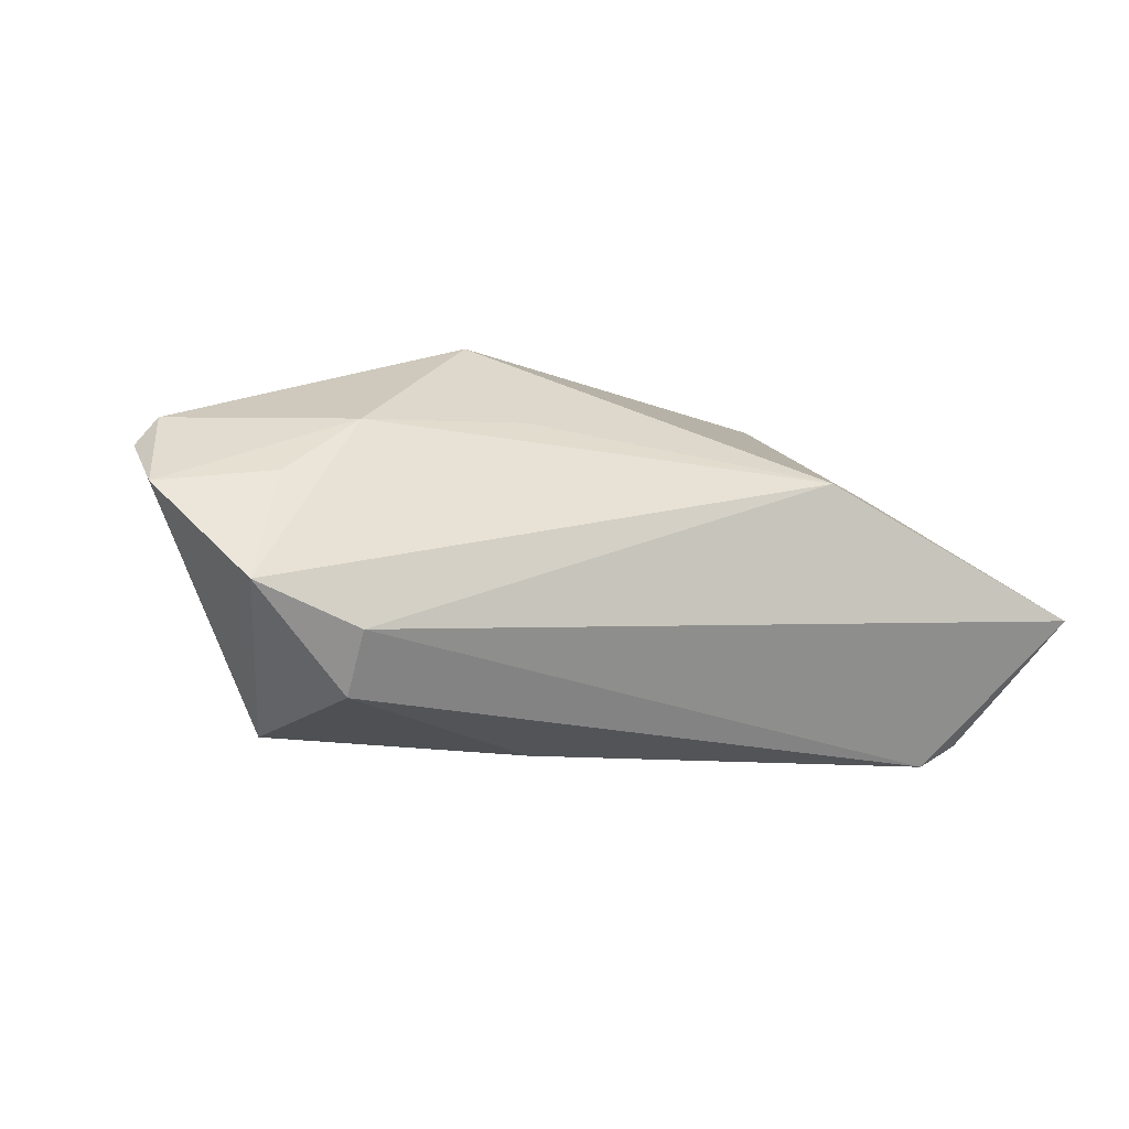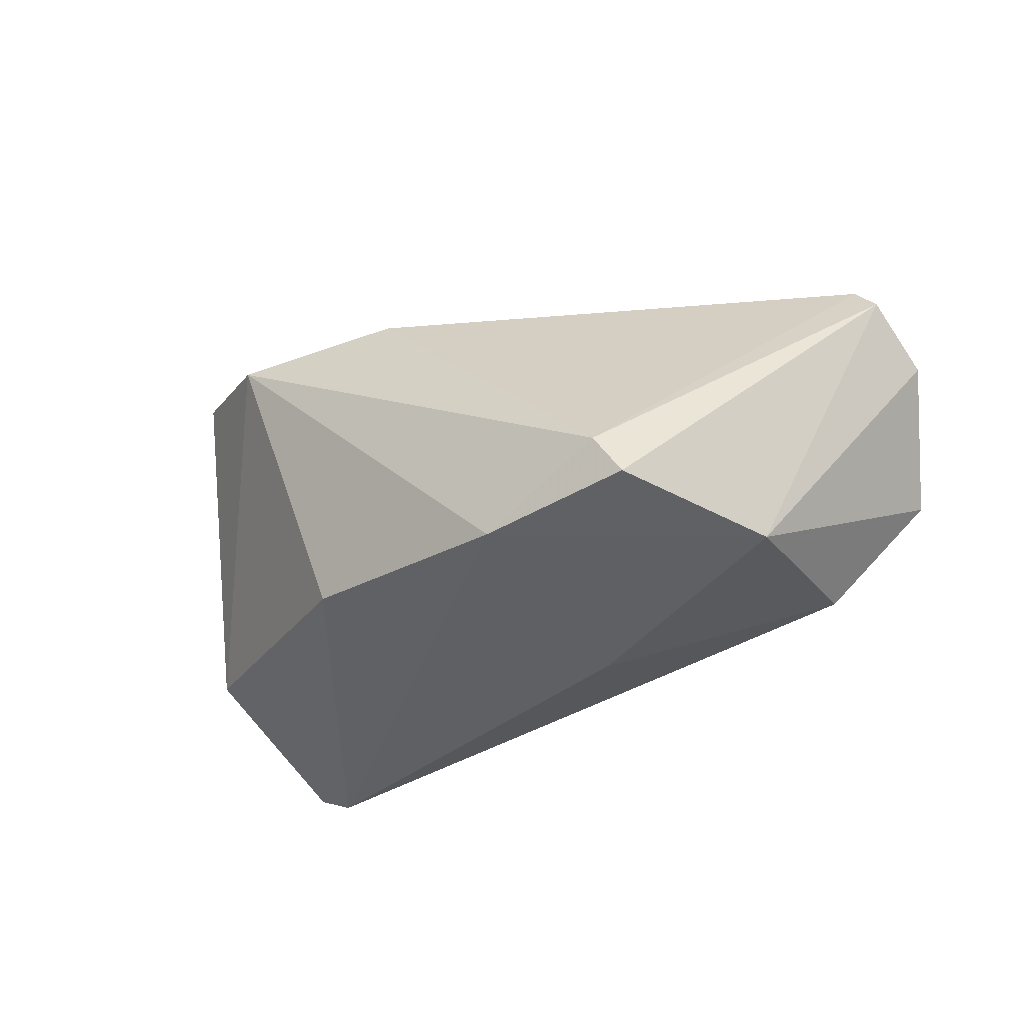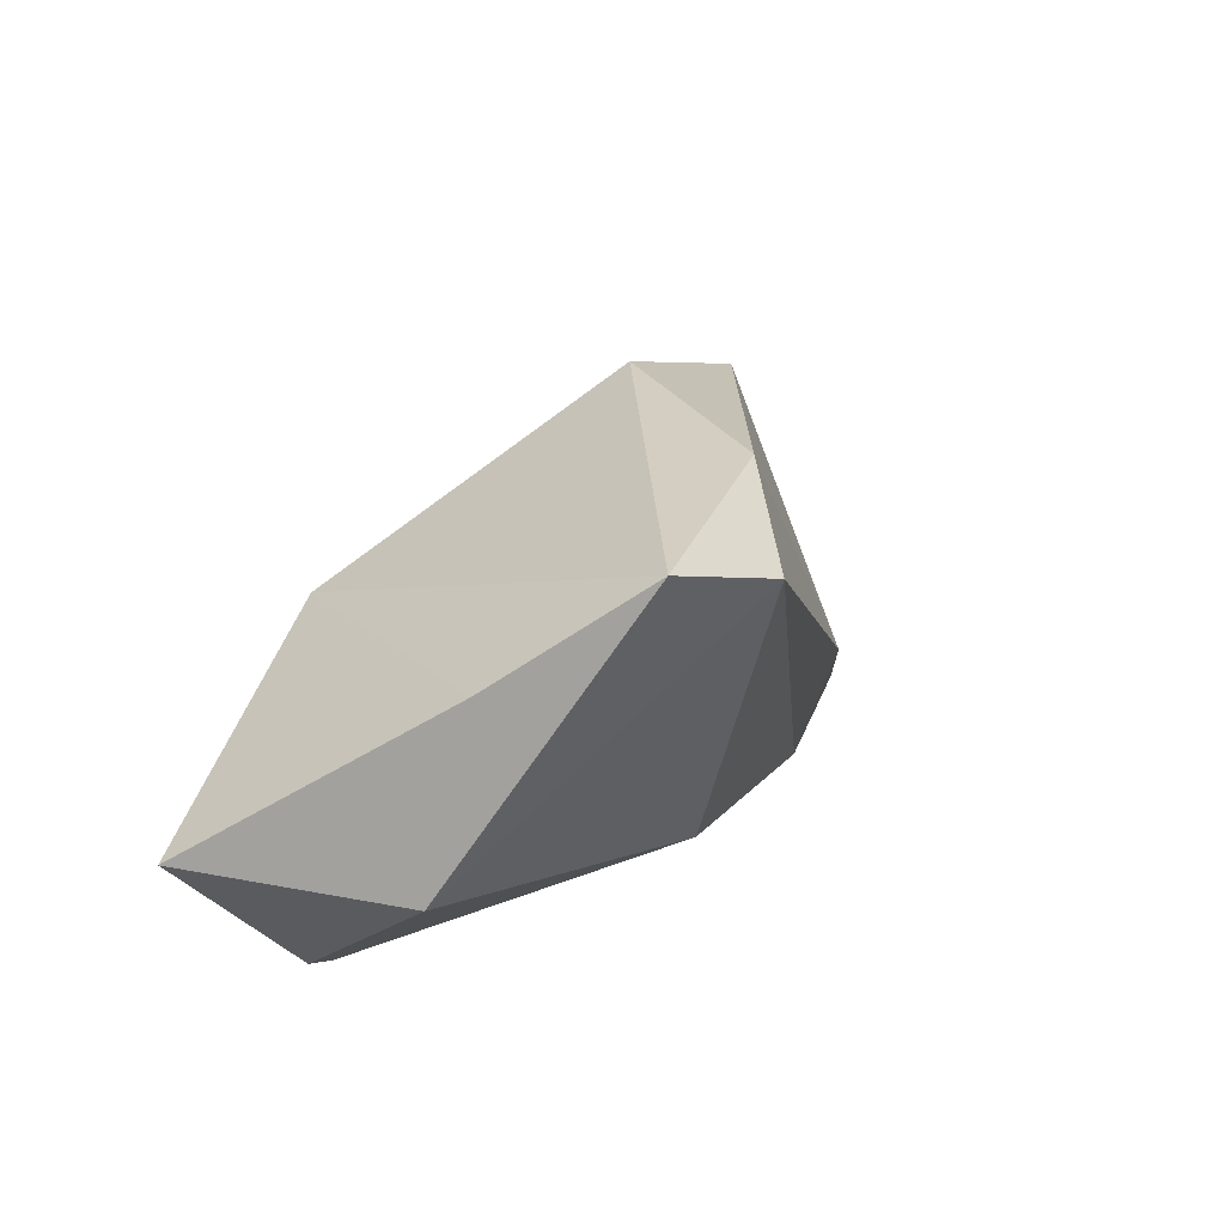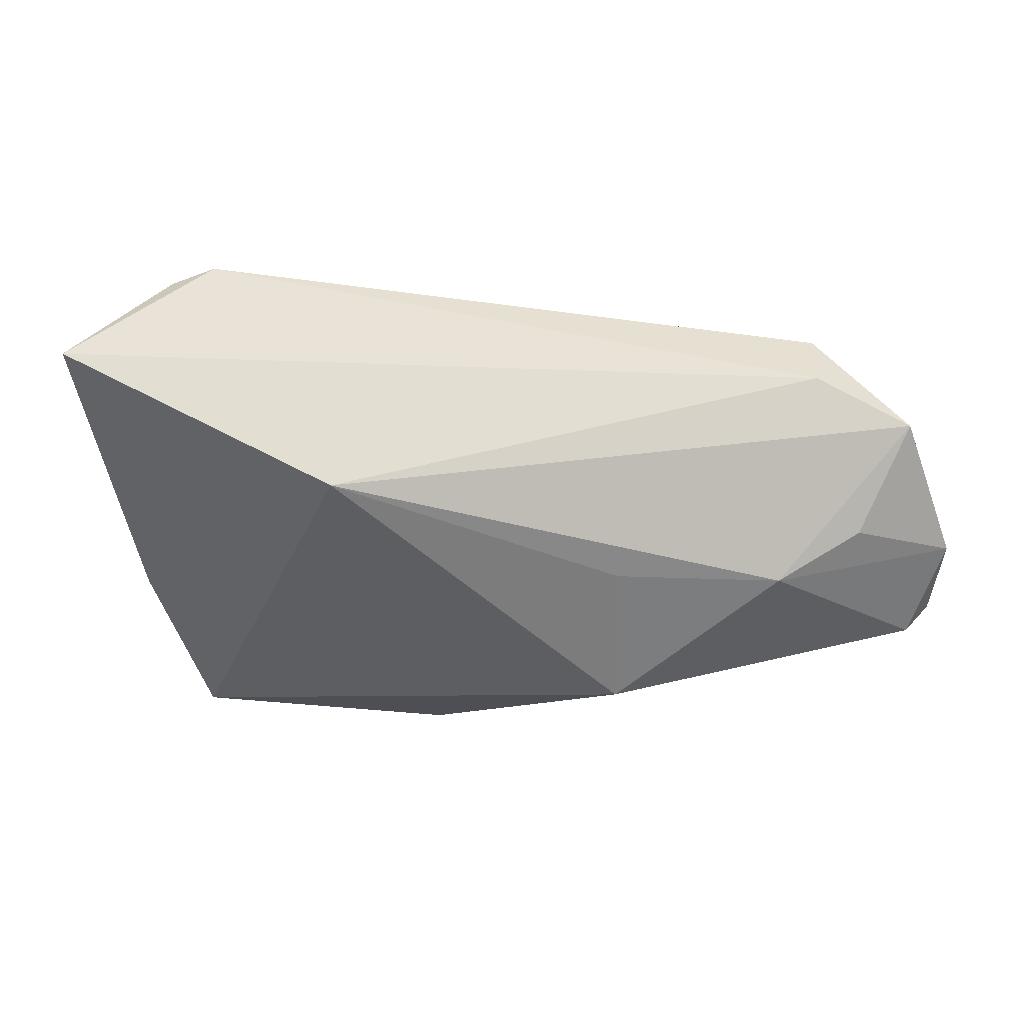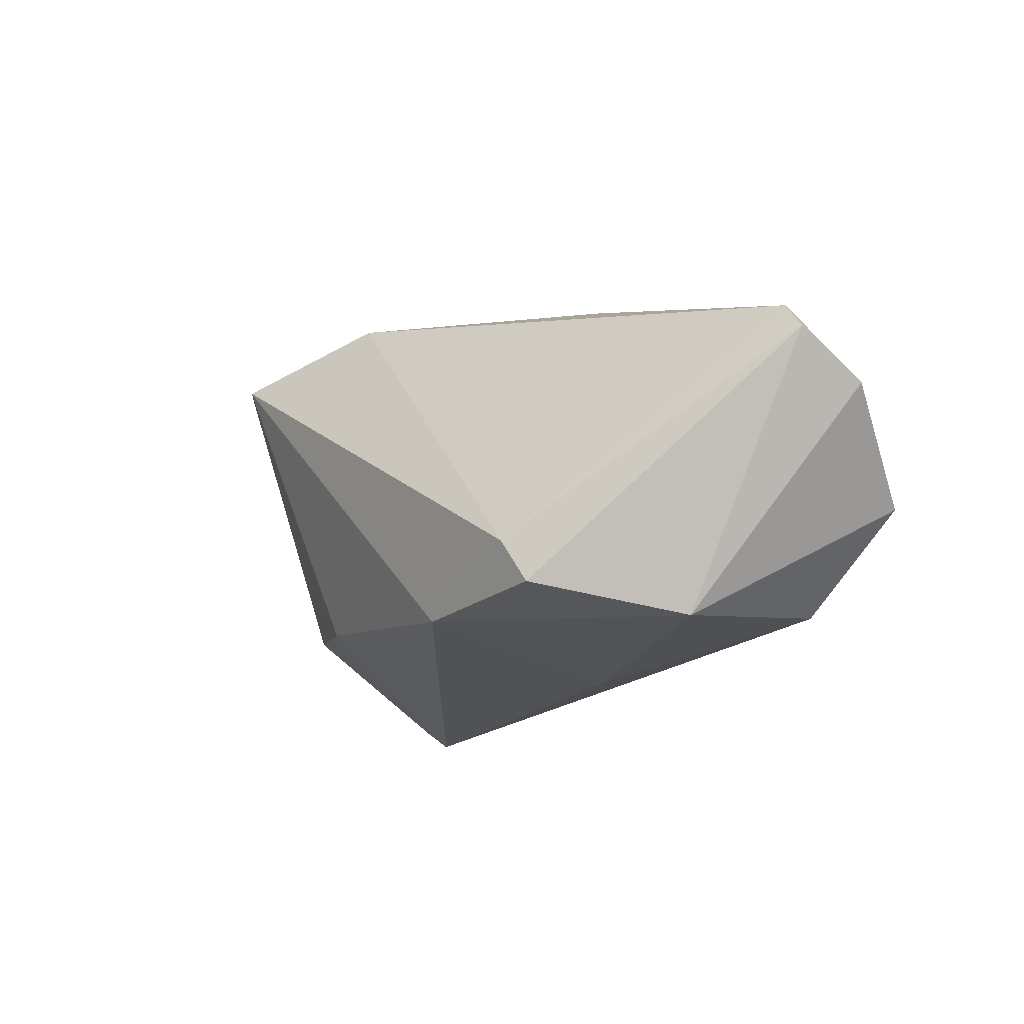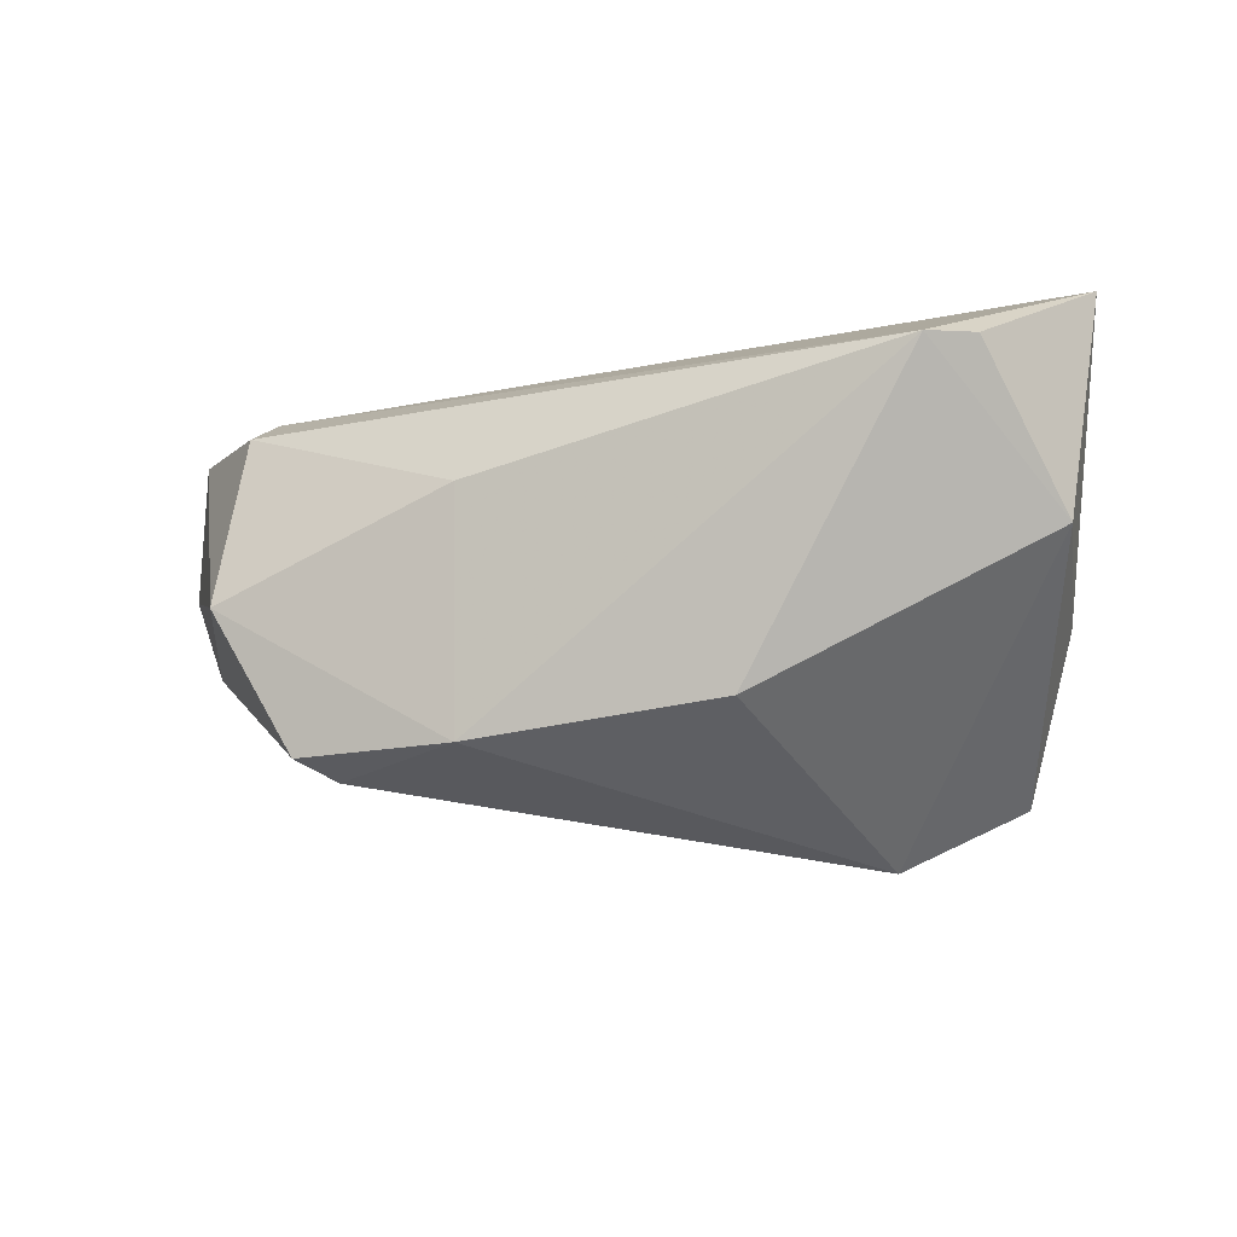
<metadata>
{"format":"obj","ext":"obj","renderer":"f3d","projection":"perspective","resolution":1024,"background":"white","views":[{"elev":-8.8,"azim":151.4,"up":"+Z"},{"elev":-37.7,"azim":36.5,"up":"+Z"},{"elev":25.2,"azim":-70.3,"up":"+Z"},{"elev":71.6,"azim":5.1,"up":"+Y"},{"elev":-17.0,"azim":55.3,"up":"+Z"},{"elev":-20.5,"azim":-159.3,"up":"+Y"}]}
</metadata>
<code>
v -0.04798 0.0152 -0.02205
v 0.03086 -0.02423 -0.01325
v 0.01745 0.016 0.01538
v 0.03404 -0.02257 -0.01899
v 0.0493 0.01614 0.006484
v -0.05414 -0.00212 -0.007735
v -0.01795 -0.02004 -0.01556
v -0.05842 0.02645 -0.005638
v 0.04159 0.0183 -0.01964
v 0.04381 -0.004247 -0.02275
v 0.03901 0.01504 0.01381
v -0.04253 0.01504 -0.02499
v 0.01203 0.006205 -0.02465
v -0.006519 -0.02245 0.02798
v 0.05474 0.02165 -0.007275
v 0.0133 -0.02323 -0.02016
v -0.02584 -0.0316 0.02234
v 0.05889 -7.27e-05 0.01483
v 0.06178 -0.0001818 0.01111
v -0.04105 -0.02385 0.02798
v -0.04953 -0.006012 0.01554
v 0.04183 0.02337 -0.01234
v 0.01881 0.001147 0.02798
v 0.06258 0.008793 0.005238
v -0.02078 0.02645 0.009589
f 22 12 8
f 20 6 17
f 10 15 24
f 8 12 1
f 1 6 8
f 12 6 1
f 7 6 12
f 17 6 7
f 14 20 17
f 23 20 14
f 17 2 14
f 8 6 21
f 6 20 21
f 8 21 25
f 25 22 8
f 25 15 22
f 25 20 23
f 25 21 20
f 15 25 11
f 22 15 9
f 15 10 9
f 10 13 9
f 12 22 9
f 9 13 12
f 16 7 12
f 12 13 16
f 4 2 16
f 16 10 4
f 16 13 10
f 17 7 16
f 16 2 17
f 23 14 18
f 18 14 2
f 24 11 18
f 18 11 23
f 24 15 5
f 5 11 24
f 15 11 5
f 3 25 23
f 23 11 3
f 3 11 25
f 24 18 19
f 19 10 24
f 4 10 19
f 19 2 4
f 19 18 2

</code>
